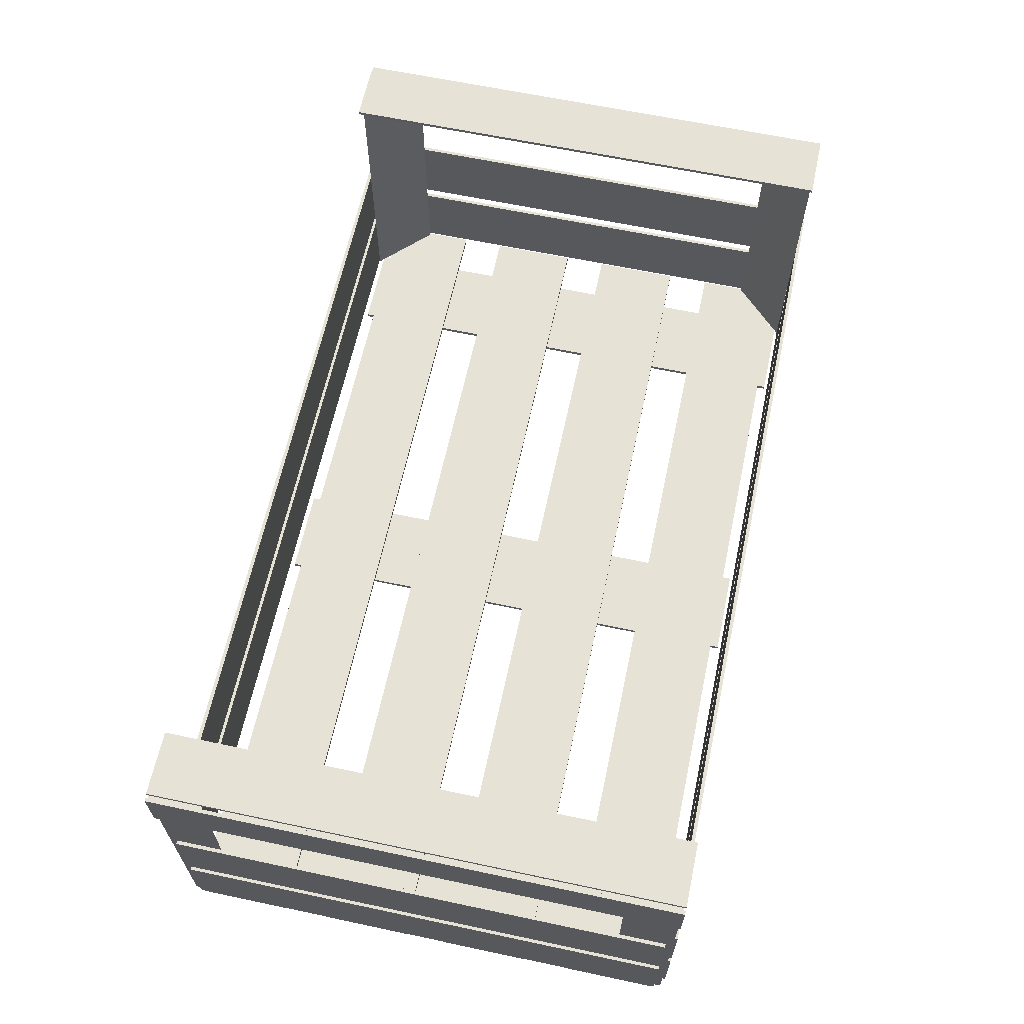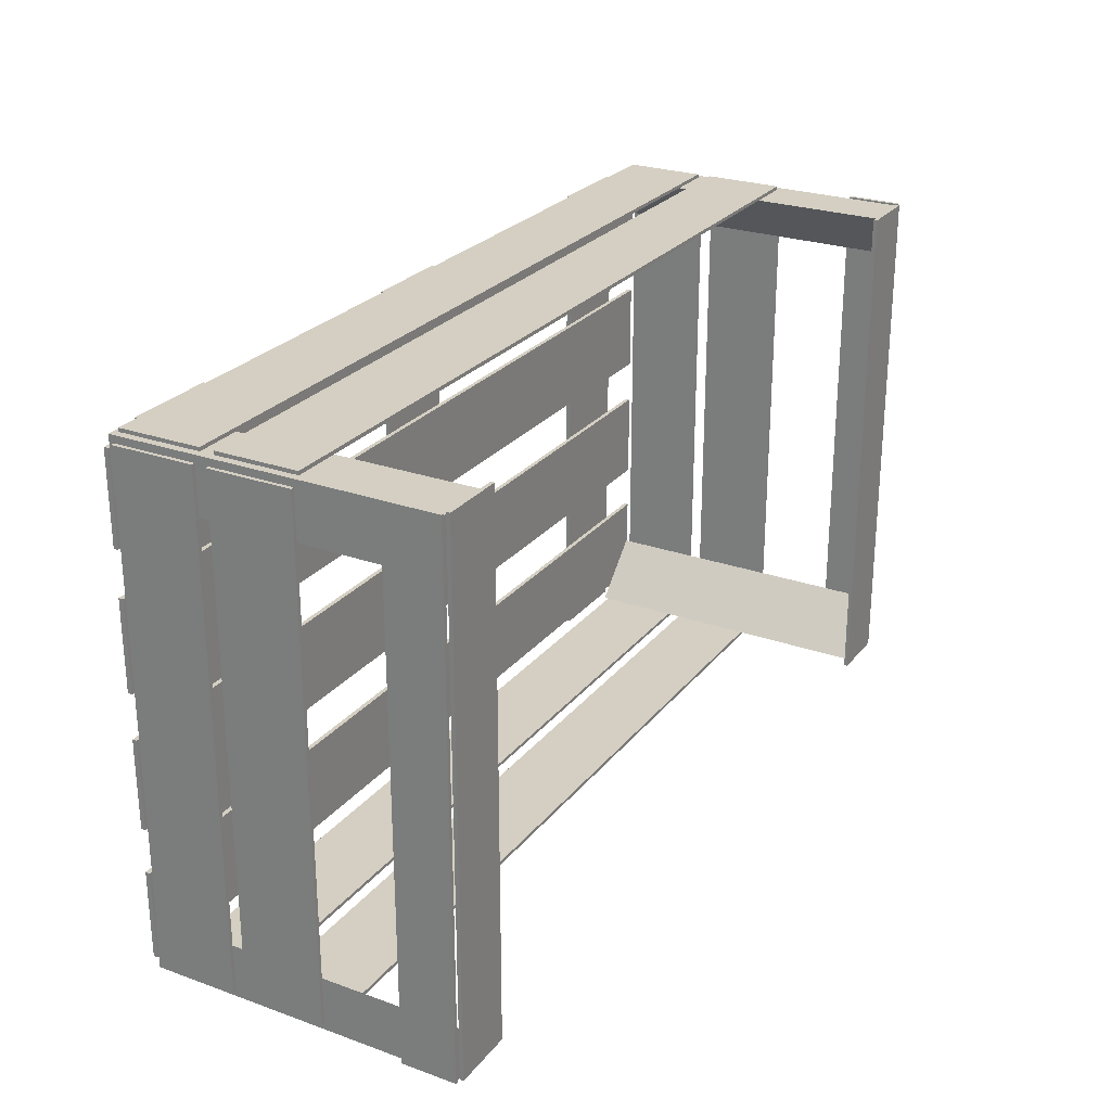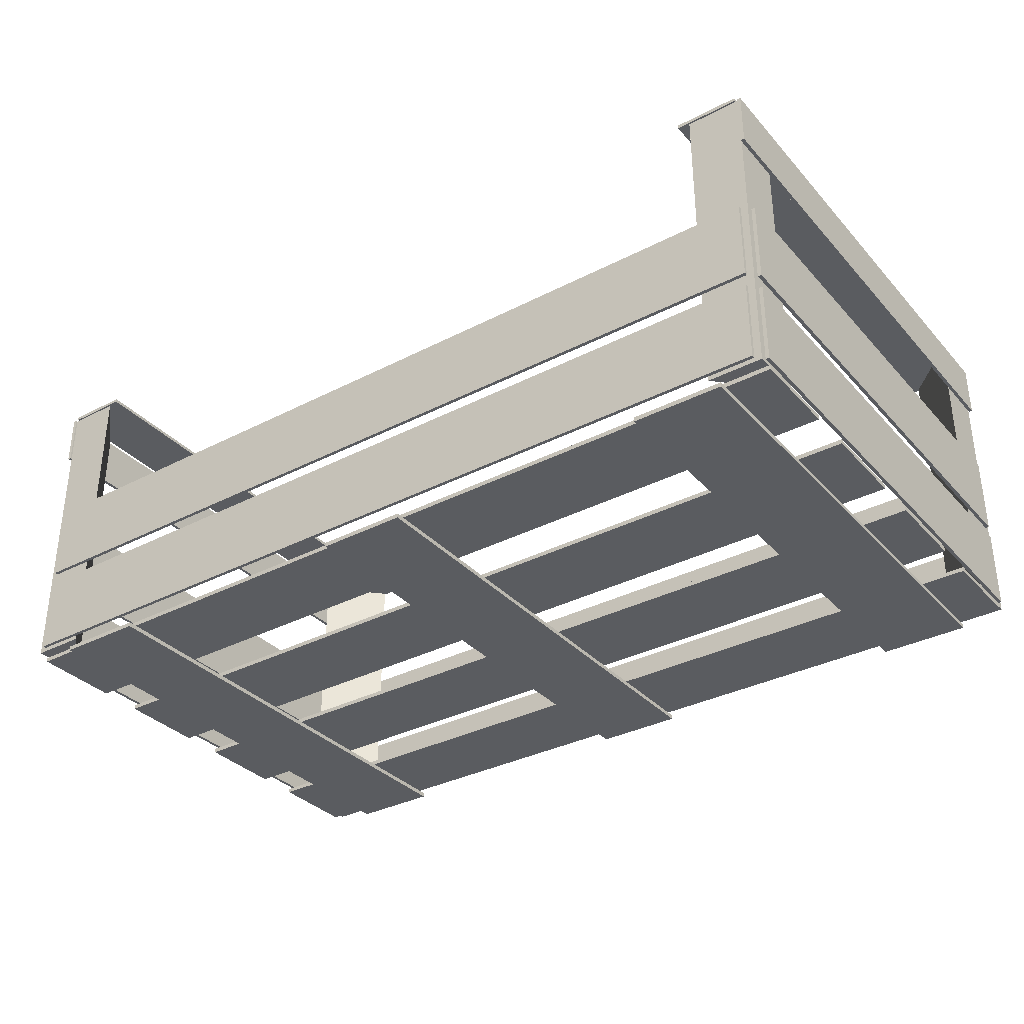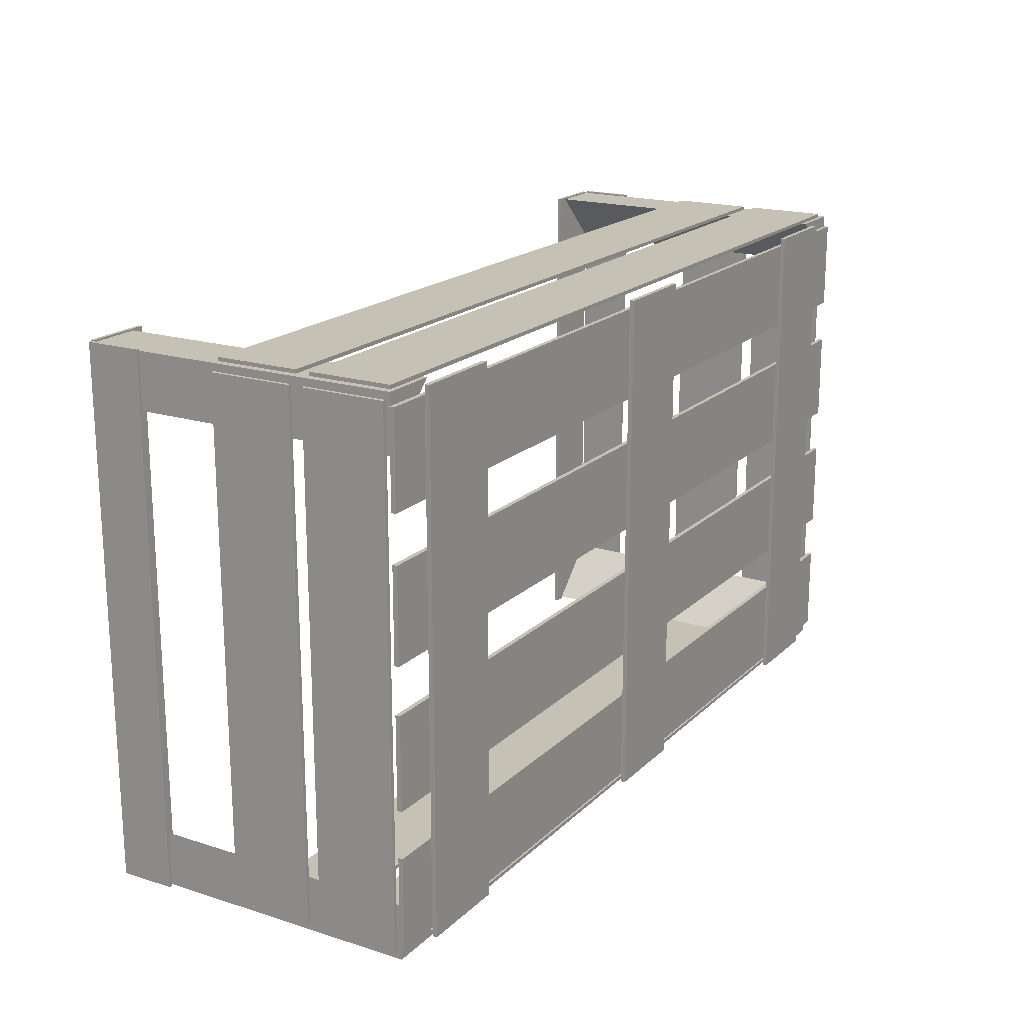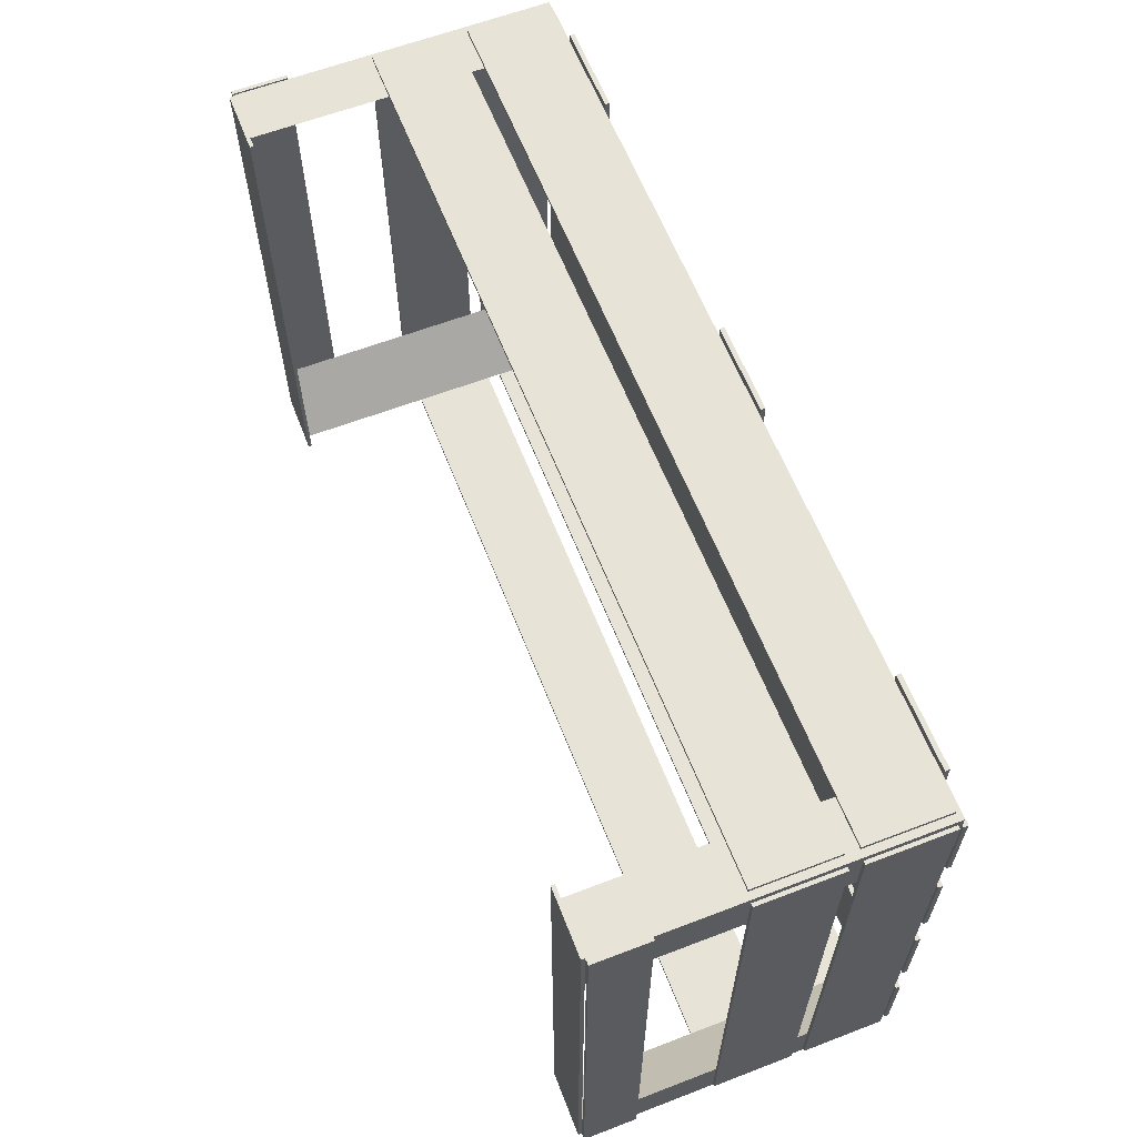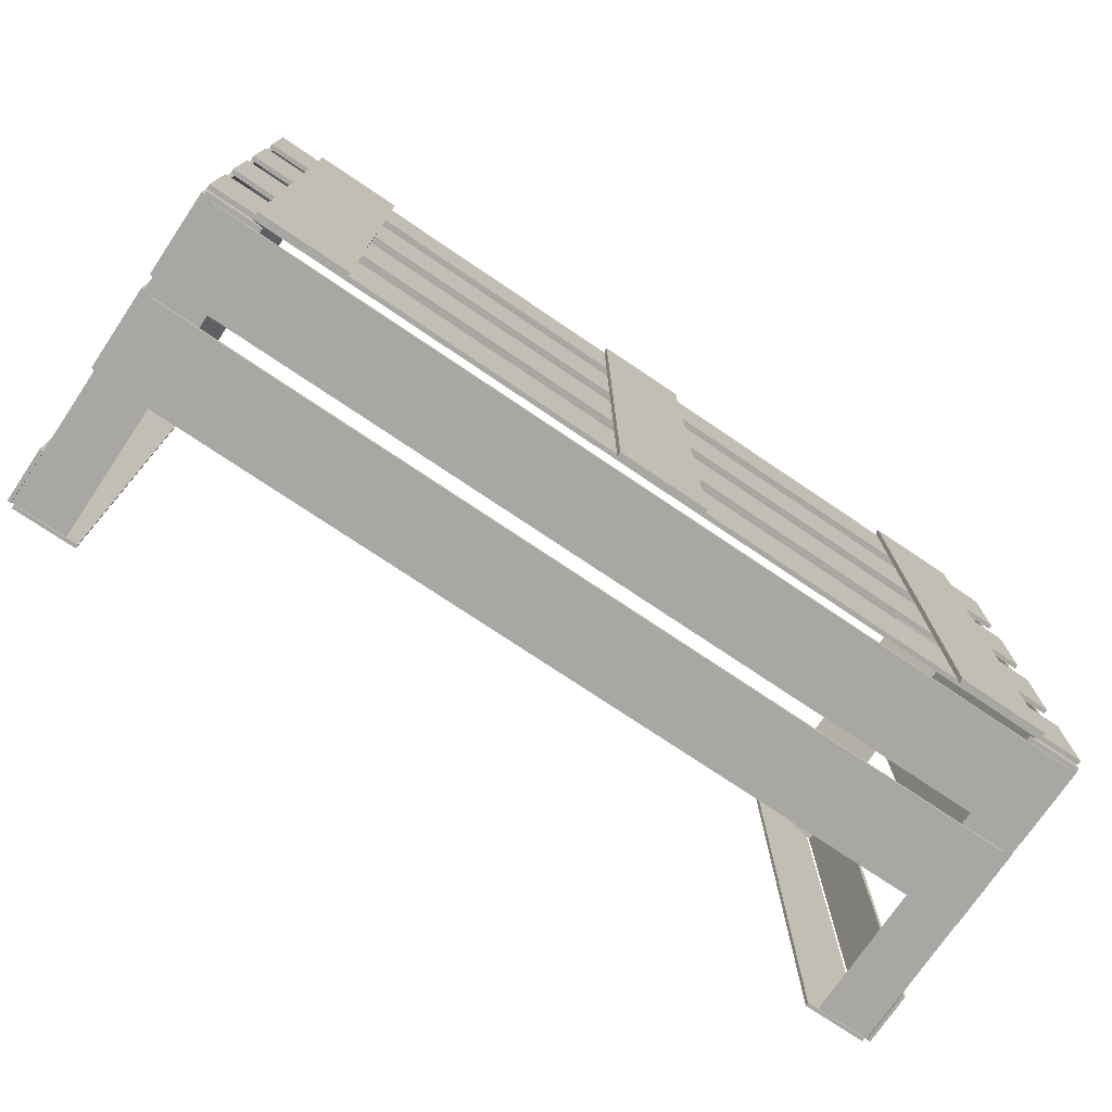
<metadata>
{"format":"obj","ext":"obj","renderer":"f3d","projection":"perspective","resolution":1024,"background":"white","views":[{"elev":63.6,"azim":-77.9,"up":"+Y"},{"elev":25.8,"azim":119.5,"up":"+Z"},{"elev":-33.8,"azim":35.2,"up":"+Y"},{"elev":18.8,"azim":-59.1,"up":"+Z"},{"elev":61.6,"azim":-111.3,"up":"+Z"},{"elev":-74.7,"azim":-34.0,"up":"+Z"}]}
</metadata>
<code>
o Crate-01
v 0.025 -0 0.1423
v -0.025 0 -0.1423
v 0.025 0 -0.1423
v -0.025 0.0025 -0.1423
v 0.025 0.0025 0.1423
v 0.025 0.0025 -0.1423
v -0.025 0.0025 0.1423
v -0.025 -0 0.1423
v 0.25 0.0025 -0.0125
v -0.25 0.0025 -0.0625
v 0.25 0.0025 -0.0625
v -0.25 0.005 -0.0625
v 0.25 0.005 -0.0125
v 0.25 0.005 -0.0625
v -0.25 0.005 -0.0125
v -0.25 0.0025 -0.0125
v 0.25 0.0025 0.0625
v -0.25 0.0025 0.0125
v 0.25 0.0025 0.0125
v -0.25 0.005 0.0125
v 0.25 0.005 0.0625
v 0.25 0.005 0.0125
v -0.25 0.005 0.0625
v -0.25 0.0025 0.0625
v 0.25 0.0025 -0.0875
v -0.25 0.0025 -0.1375
v 0.25 0.0025 -0.1375
v -0.25 0.005 -0.1375
v 0.25 0.005 -0.0875
v 0.25 0.005 -0.1375
v -0.25 0.005 -0.0875
v -0.25 0.0025 -0.0875
v 0.25 0.0025 0.1375
v -0.25 0.0025 0.0875
v 0.25 0.0025 0.0875
v -0.25 0.005 0.0875
v 0.25 0.005 0.1375
v 0.25 0.005 0.0875
v -0.25 0.005 0.1375
v -0.25 0.0025 0.1375
v -0.175 -0 0.1423
v -0.225 0 -0.1423
v -0.175 0 -0.1423
v -0.225 0.0025 -0.1423
v -0.175 0.0025 0.1423
v -0.175 0.0025 -0.1423
v -0.225 0.0025 0.1423
v -0.225 -0 0.1423
v 0.225 -0 0.1423
v 0.175 0 -0.1423
v 0.225 0 -0.1423
v 0.175 0.0025 -0.1423
v 0.225 0.0025 0.1423
v 0.225 0.0025 -0.1423
v 0.175 0.0025 0.1423
v 0.175 -0 0.1423
v -0.249 0.0075 0.14
v -0.251 0.0075 -0.14
v -0.249 0.0075 -0.14
v -0.251 0.0525 -0.14
v -0.249 0.0525 0.14
v -0.249 0.0525 -0.14
v -0.251 0.0525 0.14
v -0.251 0.0075 0.14
v 0.251 0.0075 0.14
v 0.249 0.0075 -0.14
v 0.251 0.0075 -0.14
v 0.249 0.0525 -0.14
v 0.251 0.0525 0.14
v 0.251 0.0525 -0.14
v 0.249 0.0525 0.14
v 0.249 0.0075 0.14
v 0.245 0.0075 -0.144
v -0.245 0.0075 -0.146
v 0.245 0.0075 -0.146
v -0.245 0.0525 -0.146
v 0.245 0.0525 -0.144
v 0.245 0.0525 -0.146
v -0.245 0.0525 -0.144
v -0.245 0.0075 -0.144
v 0.245 0.0075 0.146
v -0.245 0.0075 0.144
v 0.245 0.0075 0.144
v -0.245 0.0525 0.144
v 0.245 0.0525 0.146
v 0.245 0.0525 0.144
v -0.245 0.0525 0.146
v -0.245 0.0075 0.146
v 0.251 0.06 0.14
v 0.249 0.06 -0.14
v 0.251 0.06 -0.14
v 0.249 0.105 -0.14
v 0.251 0.105 0.14
v 0.251 0.105 -0.14
v 0.249 0.105 0.14
v 0.249 0.06 0.14
v 0.245 0.06 -0.144
v -0.245 0.06 -0.146
v 0.245 0.06 -0.146
v -0.245 0.105 -0.146
v 0.245 0.105 -0.144
v 0.245 0.105 -0.146
v -0.245 0.105 -0.144
v -0.245 0.06 -0.144
v -0.249 0.06 0.14
v -0.251 0.06 -0.14
v -0.249 0.06 -0.14
v -0.251 0.105 -0.14
v -0.249 0.105 0.14
v -0.249 0.105 -0.14
v -0.251 0.105 0.14
v -0.251 0.06 0.14
v 0.245 0.06 0.146
v -0.245 0.06 0.144
v 0.245 0.06 0.144
v -0.245 0.105 0.144
v 0.245 0.105 0.146
v 0.245 0.105 0.144
v -0.245 0.105 0.146
v -0.245 0.06 0.146
v 0.219 0.005 0.144
v 0.249 0.005 0.114
v 0.249 0.005 0.144
v 0.219 0.18 0.144
v 0.249 0.18 0.144
v 0.249 0.18 0.114
v -0.249 0.005 0.144
v -0.249 0.005 0.114
v -0.219 0.005 0.144
v -0.249 0.18 0.144
v -0.219 0.18 0.144
v -0.249 0.18 0.114
v 0.219 0.005 -0.144
v 0.249 0.005 -0.144
v 0.249 0.005 -0.114
v 0.249 0.18 -0.114
v 0.249 0.18 -0.144
v 0.219 0.18 -0.144
v -0.249 0.005 -0.114
v -0.249 0.005 -0.144
v -0.219 0.005 -0.144
v -0.249 0.18 -0.114
v -0.219 0.18 -0.144
v -0.249 0.18 -0.144
v 0.251 0.15 0.145
v 0.249 0.15 -0.145
v 0.251 0.15 -0.145
v 0.249 0.18 -0.145
v 0.251 0.18 0.145
v 0.251 0.18 -0.145
v 0.249 0.18 0.145
v 0.249 0.15 0.145
v -0.249 0.15 0.145
v -0.251 0.15 -0.145
v -0.249 0.15 -0.145
v -0.251 0.18 -0.145
v -0.249 0.18 0.145
v -0.249 0.18 -0.145
v -0.251 0.18 0.145
v -0.251 0.15 0.145
v -0.2125 0.18 0.145
v -0.2475 0.18 -0.145
v -0.2125 0.18 -0.145
v -0.2475 0.182 -0.145
v -0.2125 0.182 0.145
v -0.2125 0.182 -0.145
v -0.2475 0.182 0.145
v -0.2475 0.18 0.145
v 0.2475 0.18 0.145
v 0.2125 0.18 -0.145
v 0.2475 0.18 -0.145
v 0.2125 0.182 -0.145
v 0.2475 0.182 0.145
v 0.2475 0.182 -0.145
v 0.2125 0.182 0.145
v 0.2125 0.18 0.145
f 1 2 3
f 4 5 6
f 7 1 5
f 5 3 6
f 6 2 4
f 4 8 7
f 9 10 11
f 12 13 14
f 15 9 13
f 13 11 14
f 14 10 12
f 12 16 15
f 17 18 19
f 20 21 22
f 23 17 21
f 21 19 22
f 22 18 20
f 20 24 23
f 25 26 27
f 28 29 30
f 31 25 29
f 29 27 30
f 30 26 28
f 28 32 31
f 33 34 35
f 36 37 38
f 39 33 37
f 37 35 38
f 38 34 36
f 36 40 39
f 41 42 43
f 44 45 46
f 47 41 45
f 45 43 46
f 46 42 44
f 44 48 47
f 49 50 51
f 52 53 54
f 55 49 53
f 53 51 54
f 54 50 52
f 52 56 55
f 57 58 59
f 60 61 62
f 63 57 61
f 61 59 62
f 62 58 60
f 60 64 63
f 65 66 67
f 68 69 70
f 71 65 69
f 69 67 70
f 70 66 68
f 68 72 71
f 73 74 75
f 76 77 78
f 79 73 77
f 77 75 78
f 78 74 76
f 76 80 79
f 81 82 83
f 84 85 86
f 87 81 85
f 85 83 86
f 86 82 84
f 84 88 87
f 89 90 91
f 92 93 94
f 95 89 93
f 93 91 94
f 94 90 92
f 92 96 95
f 97 98 99
f 100 101 102
f 103 97 101
f 101 99 102
f 102 98 100
f 100 104 103
f 105 106 107
f 108 109 110
f 111 105 109
f 109 107 110
f 110 106 108
f 108 112 111
f 113 114 115
f 116 117 118
f 119 113 117
f 117 115 118
f 118 114 116
f 116 120 119
f 121 122 123
f 124 125 126
f 123 124 121
f 122 125 123
f 121 126 122
f 127 128 129
f 130 131 132
f 129 130 127
f 128 131 129
f 127 132 128
f 133 134 135
f 136 137 138
f 136 133 135
f 134 136 135
f 133 137 134
f 139 140 141
f 142 143 144
f 141 142 139
f 140 143 141
f 139 144 140
f 145 146 147
f 148 149 150
f 151 145 149
f 149 147 150
f 150 146 148
f 148 152 151
f 153 154 155
f 156 157 158
f 159 153 157
f 157 155 158
f 158 154 156
f 156 160 159
f 161 162 163
f 164 165 166
f 167 161 165
f 165 163 166
f 166 162 164
f 164 168 167
f 169 170 171
f 172 173 174
f 175 169 173
f 173 171 174
f 174 170 172
f 172 176 175
f 1 8 2
f 4 7 5
f 7 8 1
f 5 1 3
f 6 3 2
f 4 2 8
f 9 16 10
f 12 15 13
f 15 16 9
f 13 9 11
f 14 11 10
f 12 10 16
f 17 24 18
f 20 23 21
f 23 24 17
f 21 17 19
f 22 19 18
f 20 18 24
f 25 32 26
f 28 31 29
f 31 32 25
f 29 25 27
f 30 27 26
f 28 26 32
f 33 40 34
f 36 39 37
f 39 40 33
f 37 33 35
f 38 35 34
f 36 34 40
f 41 48 42
f 44 47 45
f 47 48 41
f 45 41 43
f 46 43 42
f 44 42 48
f 49 56 50
f 52 55 53
f 55 56 49
f 53 49 51
f 54 51 50
f 52 50 56
f 57 64 58
f 60 63 61
f 63 64 57
f 61 57 59
f 62 59 58
f 60 58 64
f 65 72 66
f 68 71 69
f 71 72 65
f 69 65 67
f 70 67 66
f 68 66 72
f 73 80 74
f 76 79 77
f 79 80 73
f 77 73 75
f 78 75 74
f 76 74 80
f 81 88 82
f 84 87 85
f 87 88 81
f 85 81 83
f 86 83 82
f 84 82 88
f 89 96 90
f 92 95 93
f 95 96 89
f 93 89 91
f 94 91 90
f 92 90 96
f 97 104 98
f 100 103 101
f 103 104 97
f 101 97 99
f 102 99 98
f 100 98 104
f 105 112 106
f 108 111 109
f 111 112 105
f 109 105 107
f 110 107 106
f 108 106 112
f 113 120 114
f 116 119 117
f 119 120 113
f 117 113 115
f 118 115 114
f 116 114 120
f 123 125 124
f 122 126 125
f 121 124 126
f 129 131 130
f 128 132 131
f 127 130 132
f 136 138 133
f 134 137 136
f 133 138 137
f 141 143 142
f 140 144 143
f 139 142 144
f 145 152 146
f 148 151 149
f 151 152 145
f 149 145 147
f 150 147 146
f 148 146 152
f 153 160 154
f 156 159 157
f 159 160 153
f 157 153 155
f 158 155 154
f 156 154 160
f 161 168 162
f 164 167 165
f 167 168 161
f 165 161 163
f 166 163 162
f 164 162 168
f 169 176 170
f 172 175 173
f 175 176 169
f 173 169 171
f 174 171 170
f 172 170 176

</code>
